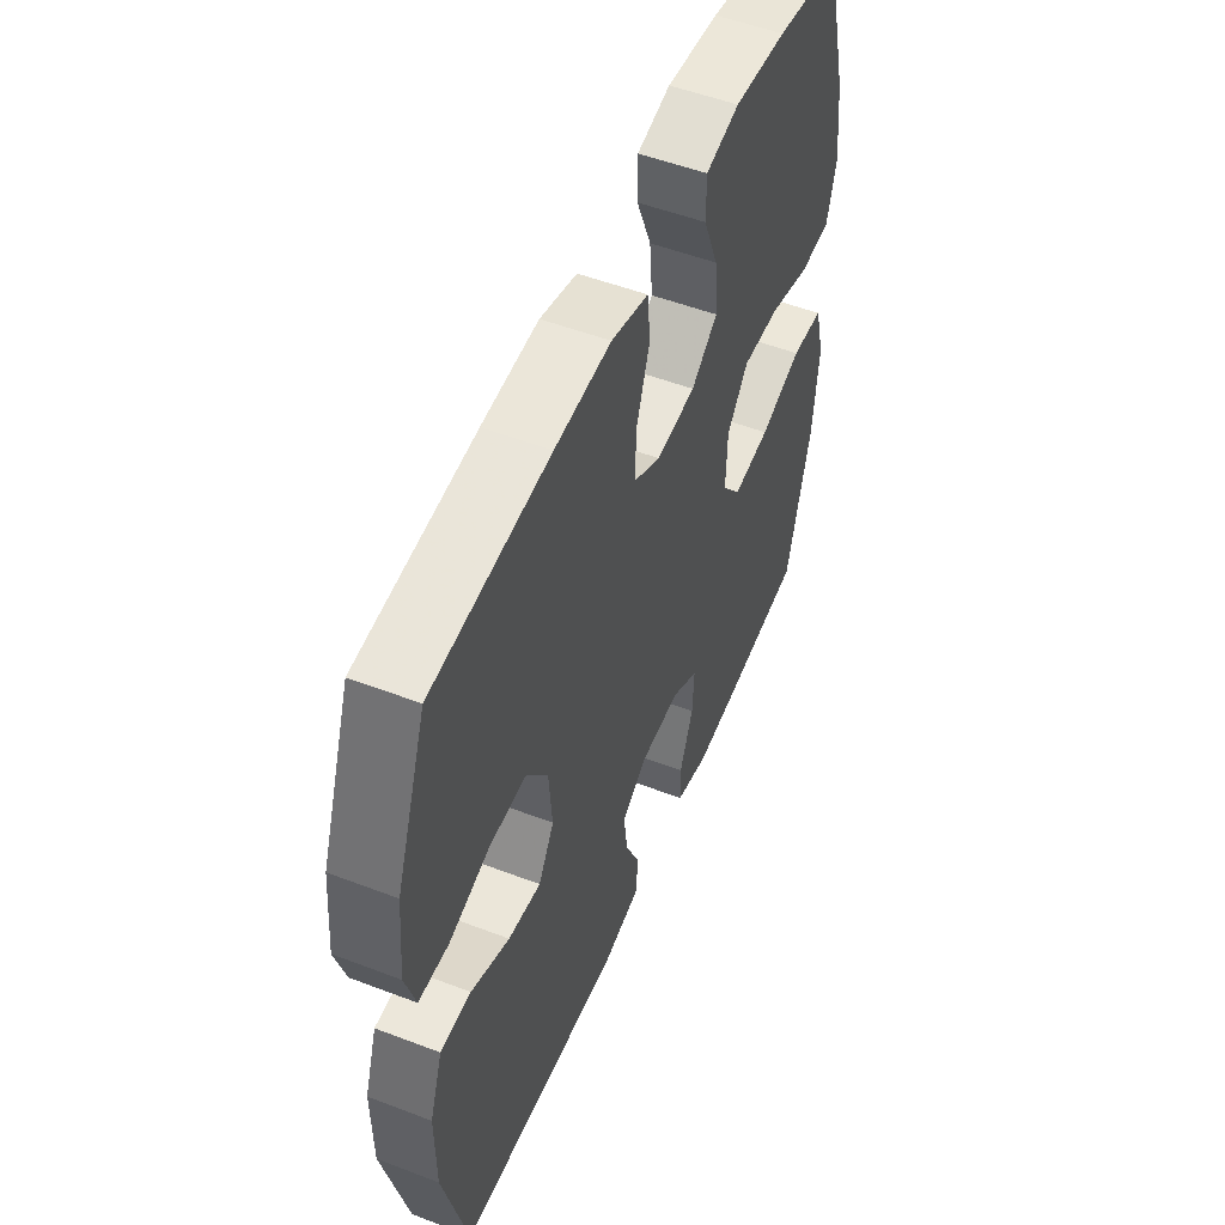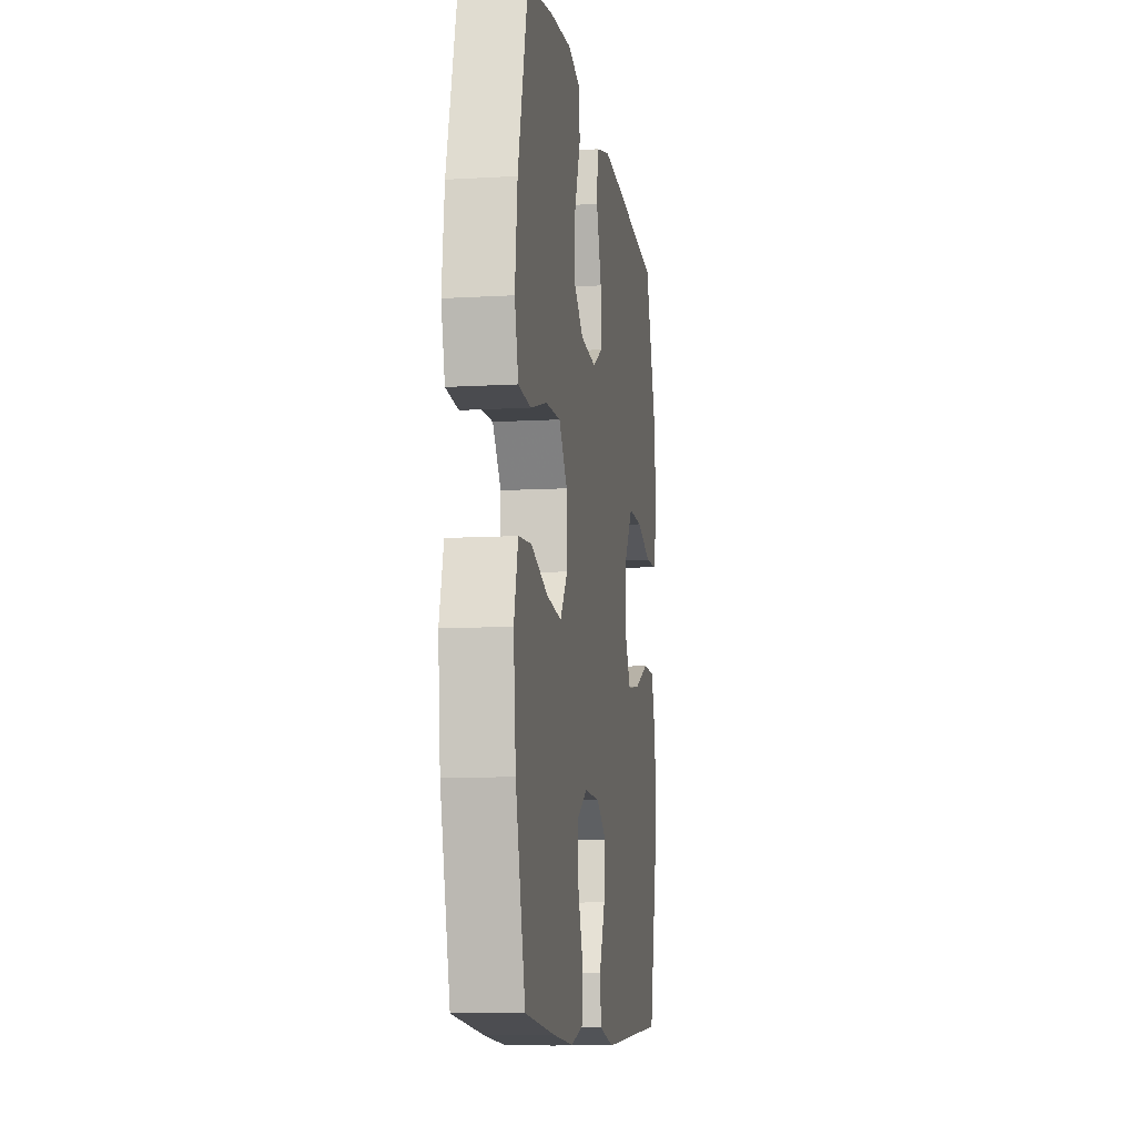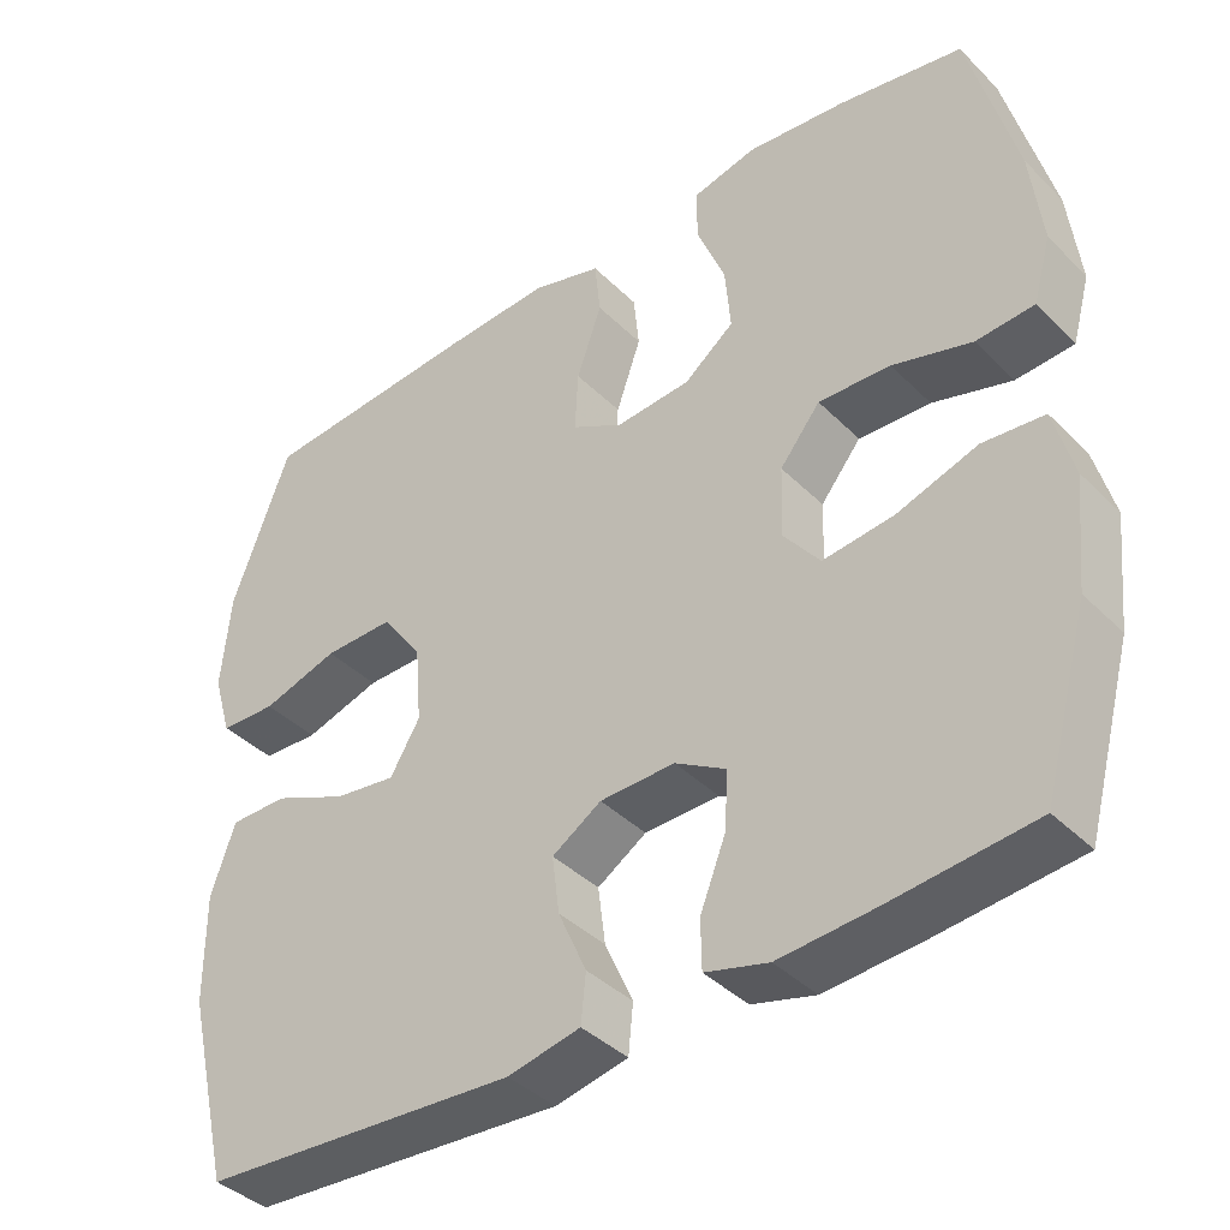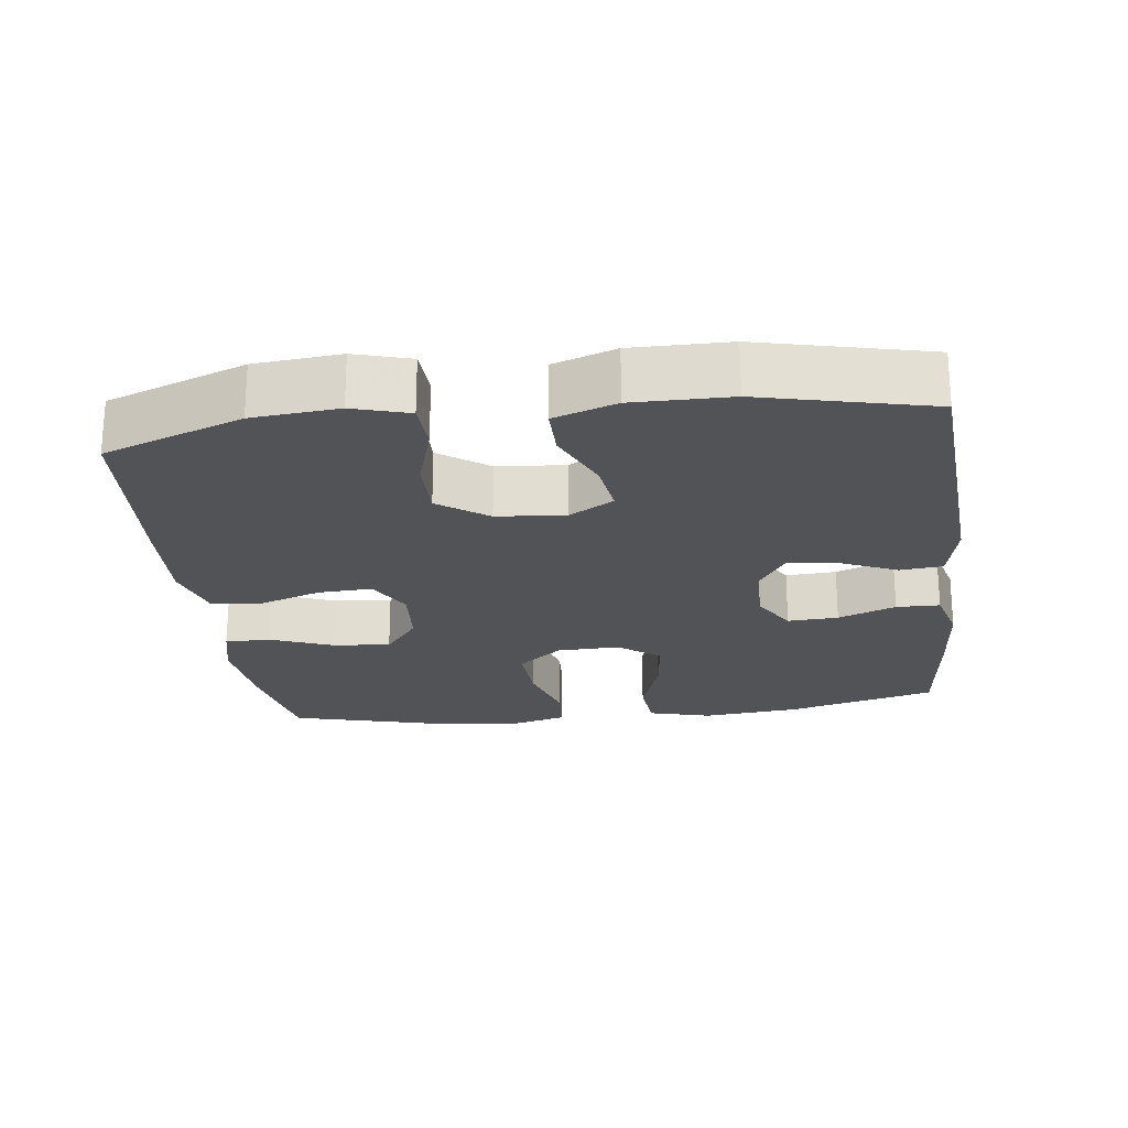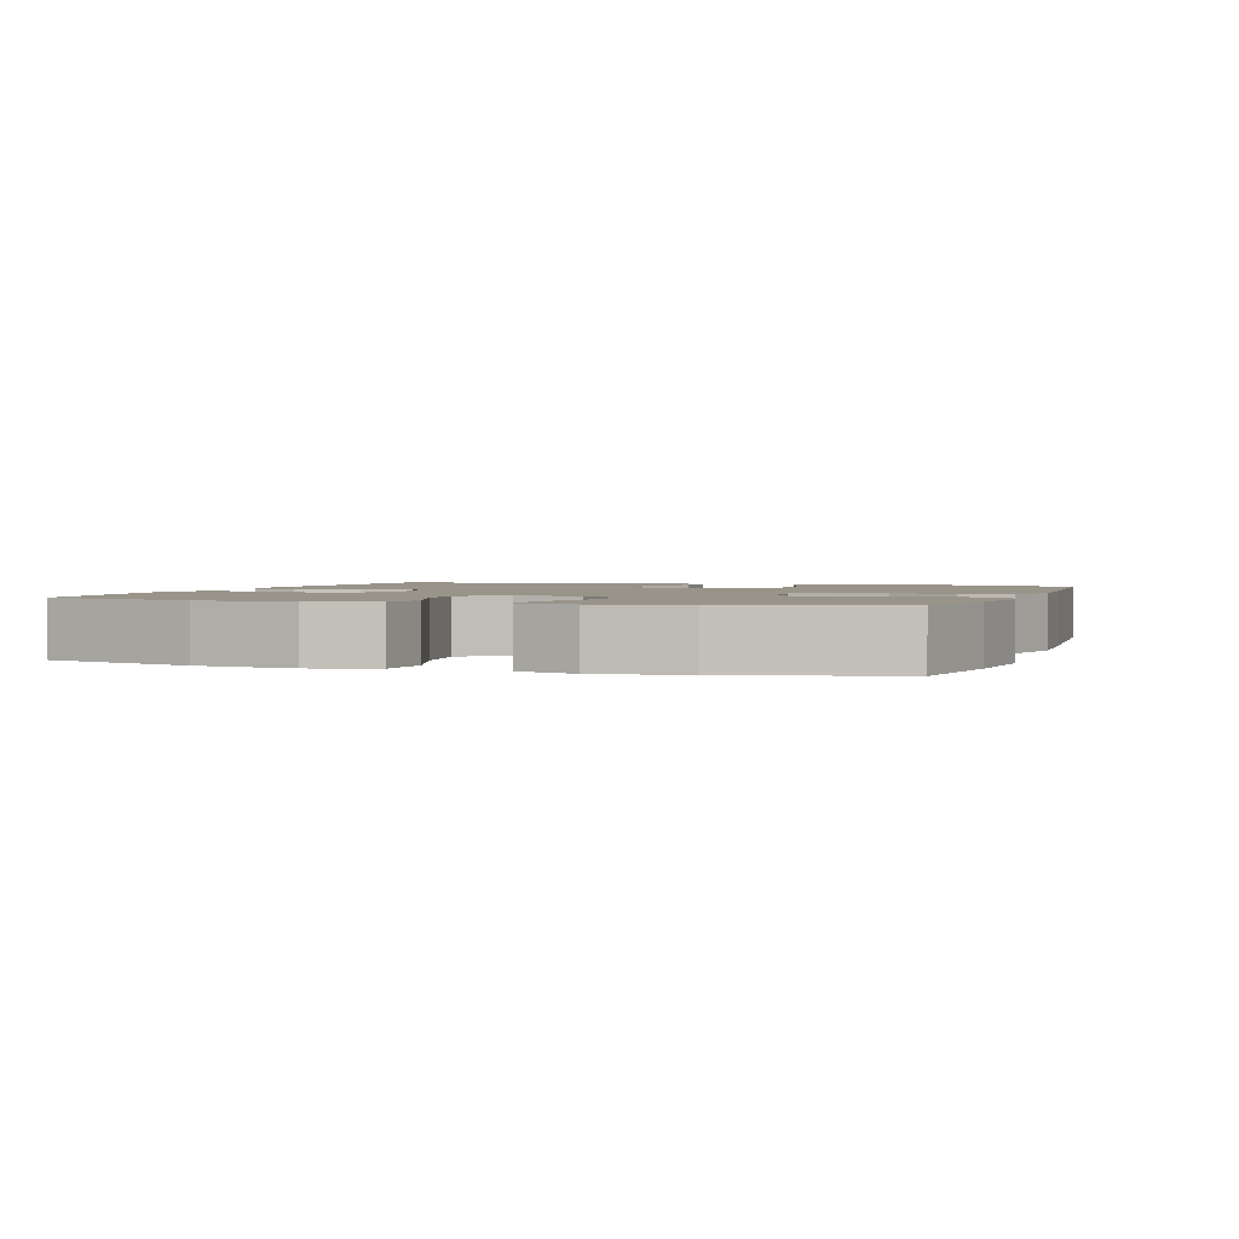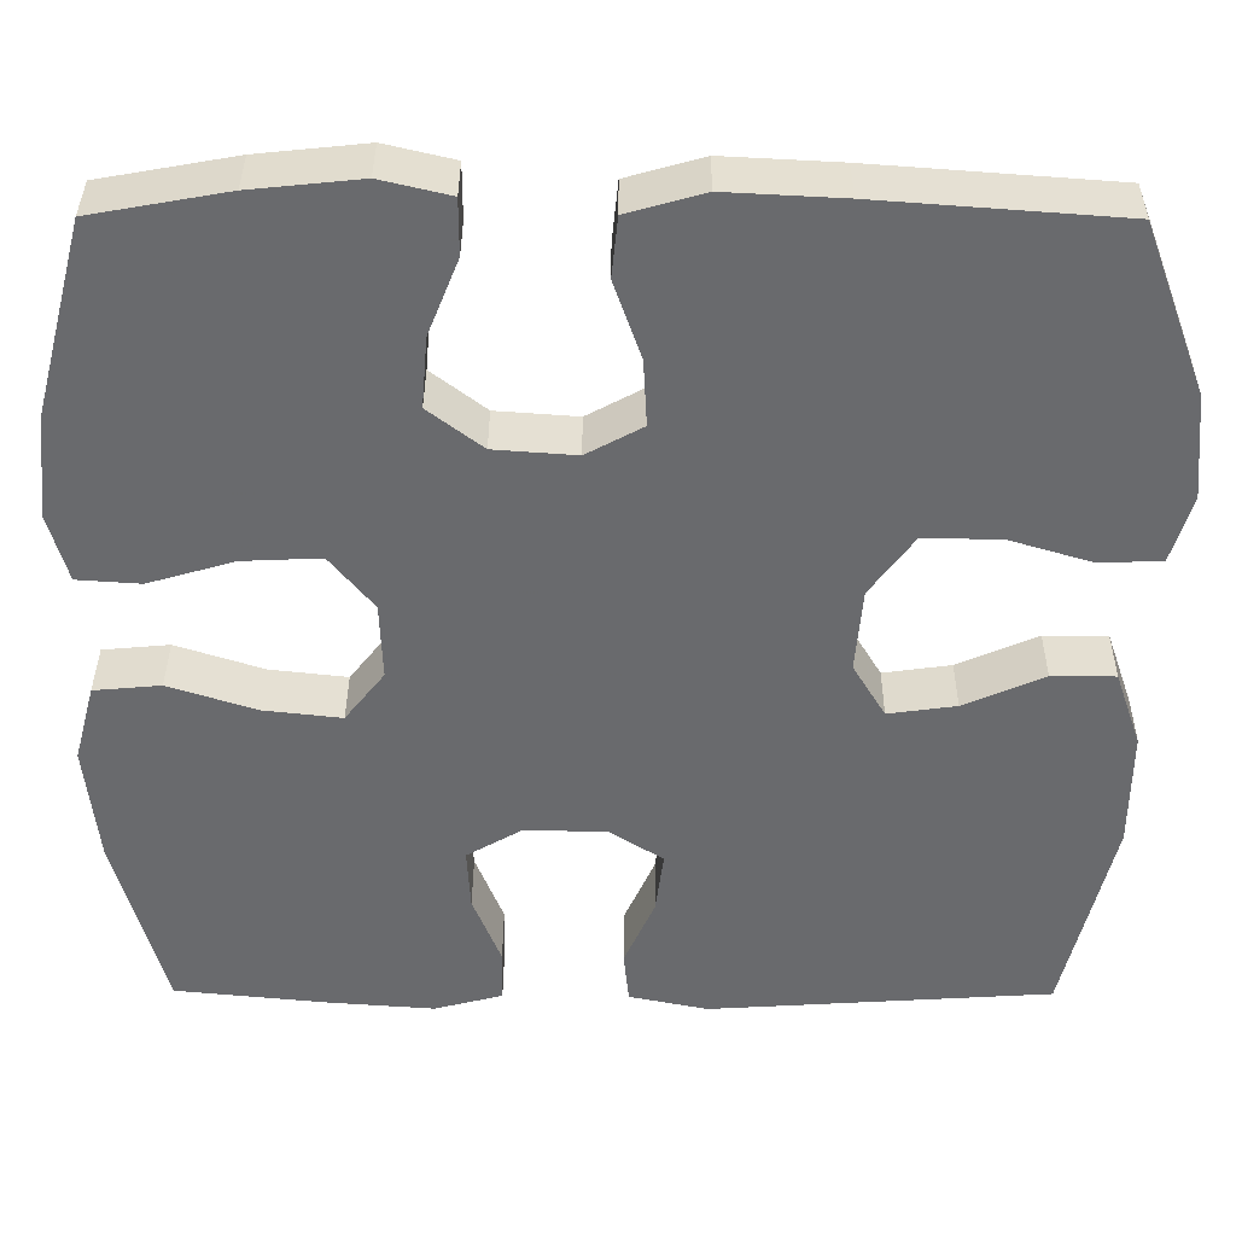
<metadata>
{"format":"obj","ext":"obj","renderer":"f3d","projection":"perspective","resolution":1024,"background":"white","views":[{"elev":52.6,"azim":112.3,"up":"+Z"},{"elev":-10.4,"azim":-81.6,"up":"+Z"},{"elev":-39.7,"azim":-140.4,"up":"+Z"},{"elev":-22.4,"azim":97.2,"up":"+Y"},{"elev":1.9,"azim":-71.3,"up":"+Y"},{"elev":37.0,"azim":0.3,"up":"+Z"}]}
</metadata>
<code>
v -0.5 0.07 -0.5
v -0.557 0.07 -0.289
v -0.571 0.07 -0.153
v -0.547 0.07 -0.064
v -0.471 0.07 -0.057
v -0.371 0.07 -0.09
v -0.283 0.07 -0.1
v -0.238 0.07 -0.042
v -0.241 0.07 0.046
v -0.291 0.07 0.108
v -0.38 0.07 0.104
v -0.478 0.07 0.075
v -0.55 0.07 0.08
v -0.572 0.07 0.16
v -0.558 0.07 0.281
v -0.5 0.07 0.5
v -0.346 0.07 0.528
v -0.222 0.07 0.541
v -0.143 0.07 0.522
v -0.143 0.07 0.458
v -0.178 0.07 0.37
v -0.185 0.07 0.289
v -0.123 0.07 0.241
v -0.03 0.07 0.234
v 0.034 0.07 0.269
v 0.03 0.07 0.345
v -0.001 0.07 0.434
v 0.006 0.07 0.503
v 0.093 0.07 0.528
v 0.225 0.07 0.521
v 0.5 0.07 0.5
v 0.572 0.07 0.306
v 0.583 0.07 0.186
v 0.56 0.07 0.108
v 0.49 0.07 0.105
v 0.395 0.07 0.134
v 0.308 0.07 0.135
v 0.258 0.07 0.066
v 0.25 0.07 -0.03
v 0.287 0.07 -0.092
v 0.364 0.07 -0.081
v 0.455 0.07 -0.041
v 0.527 0.07 -0.041
v 0.557 0.07 -0.128
v 0.556 0.07 -0.264
v 0.5 0.07 -0.5
v 0.108 0.07 -0.526
v 0.018 0.07 -0.507
v 0.012 0.07 -0.447
v 0.047 0.07 -0.368
v 0.056 0.07 -0.297
v -0.005 0.07 -0.258
v -0.098 0.07 -0.256
v -0.161 0.07 -0.293
v -0.157 0.07 -0.364
v -0.125 0.07 -0.445
v -0.126 0.07 -0.506
v -0.204 0.07 -0.527
v -0.324 0.07 -0.518
v -0.5 0 -0.5
v -0.557 0 -0.289
v -0.571 0 -0.153
v -0.547 0 -0.064
v -0.471 0 -0.057
v -0.371 0 -0.09
v -0.283 0 -0.1
v -0.238 0 -0.042
v -0.241 0 0.046
v -0.291 0 0.108
v -0.38 0 0.104
v -0.478 0 0.075
v -0.55 0 0.08
v -0.572 0 0.16
v -0.558 0 0.281
v -0.5 0 0.5
v -0.346 0 0.528
v -0.222 0 0.541
v -0.143 0 0.522
v -0.143 0 0.458
v -0.178 0 0.37
v -0.185 0 0.289
v -0.123 0 0.241
v -0.03 0 0.234
v 0.034 0 0.269
v 0.03 0 0.345
v -0.001 0 0.434
v 0.006 0 0.503
v 0.093 0 0.528
v 0.225 0 0.521
v 0.5 0 0.5
v 0.572 0 0.306
v 0.583 0 0.186
v 0.56 0 0.108
v 0.49 0 0.105
v 0.395 0 0.134
v 0.308 0 0.135
v 0.258 0 0.066
v 0.25 0 -0.03
v 0.287 0 -0.092
v 0.364 0 -0.081
v 0.455 0 -0.041
v 0.527 0 -0.041
v 0.557 0 -0.128
v 0.556 0 -0.264
v 0.5 0 -0.5
v 0.108 0 -0.526
v 0.018 0 -0.507
v 0.012 0 -0.447
v 0.047 0 -0.368
v 0.056 0 -0.297
v -0.005 0 -0.258
v -0.098 0 -0.256
v -0.161 0 -0.293
v -0.157 0 -0.364
v -0.125 0 -0.445
v -0.126 0 -0.506
v -0.204 0 -0.527
v -0.324 0 -0.518
f 55 56 57 58
f 54 55 58 59
f 47 48 49 50
f 47 50 51
f 46 47 51
f 45 46 51 52
f 41 42 43 44
f 40 41 44 45
f 33 34 35 36
f 33 36 37
f 32 33 37
f 31 32 37
f 30 31 37 38
f 26 27 28 29
f 25 26 29 30
f 18 19 20 21
f 18 21 22
f 17 18 22
f 16 17 22
f 15 16 22 23
f 11 12 13 14
f 10 11 14 15
f 3 4 5 6
f 3 6 7
f 2 3 7
f 54 59 1 2
f 53 54 2 7
f 40 45 52 53
f 39 40 53 7
f 25 30 38 39
f 24 25 39
f 23 24 39
f 10 15 23 39
f 9 10 39
f 8 9 39
f 7 8 39
f 117 116 115 114
f 118 117 114 113
f 109 108 107 106
f 110 109 106
f 110 106 105
f 111 110 105 104
f 103 102 101 100
f 104 103 100 99
f 95 94 93 92
f 96 95 92
f 96 92 91
f 96 91 90
f 97 96 90 89
f 88 87 86 85
f 89 88 85 84
f 80 79 78 77
f 81 80 77
f 81 77 76
f 81 76 75
f 82 81 75 74
f 73 72 71 70
f 74 73 70 69
f 65 64 63 62
f 66 65 62
f 66 62 61
f 61 60 118 113
f 66 61 113 112
f 112 111 104 99
f 66 112 99 98
f 98 97 89 84
f 98 84 83
f 98 83 82
f 98 82 74 69
f 98 69 68
f 98 68 67
f 98 67 66
f 1 60 61 2
f 2 61 62 3
f 3 62 63 4
f 4 63 64 5
f 5 64 65 6
f 6 65 66 7
f 7 66 67 8
f 8 67 68 9
f 9 68 69 10
f 10 69 70 11
f 11 70 71 12
f 12 71 72 13
f 13 72 73 14
f 14 73 74 15
f 15 74 75 16
f 16 75 76 17
f 17 76 77 18
f 18 77 78 19
f 19 78 79 20
f 20 79 80 21
f 21 80 81 22
f 22 81 82 23
f 23 82 83 24
f 24 83 84 25
f 25 84 85 26
f 26 85 86 27
f 27 86 87 28
f 28 87 88 29
f 29 88 89 30
f 30 89 90 31
f 31 90 91 32
f 32 91 92 33
f 33 92 93 34
f 34 93 94 35
f 35 94 95 36
f 36 95 96 37
f 37 96 97 38
f 38 97 98 39
f 39 98 99 40
f 40 99 100 41
f 41 100 101 42
f 42 101 102 43
f 43 102 103 44
f 44 103 104 45
f 45 104 105 46
f 46 105 106 47
f 47 106 107 48
f 48 107 108 49
f 49 108 109 50
f 50 109 110 51
f 51 110 111 52
f 52 111 112 53
f 53 112 113 54
f 54 113 114 55
f 55 114 115 56
f 56 115 116 57
f 57 116 117 58
f 58 117 118 59
f 59 118 60 1

</code>
